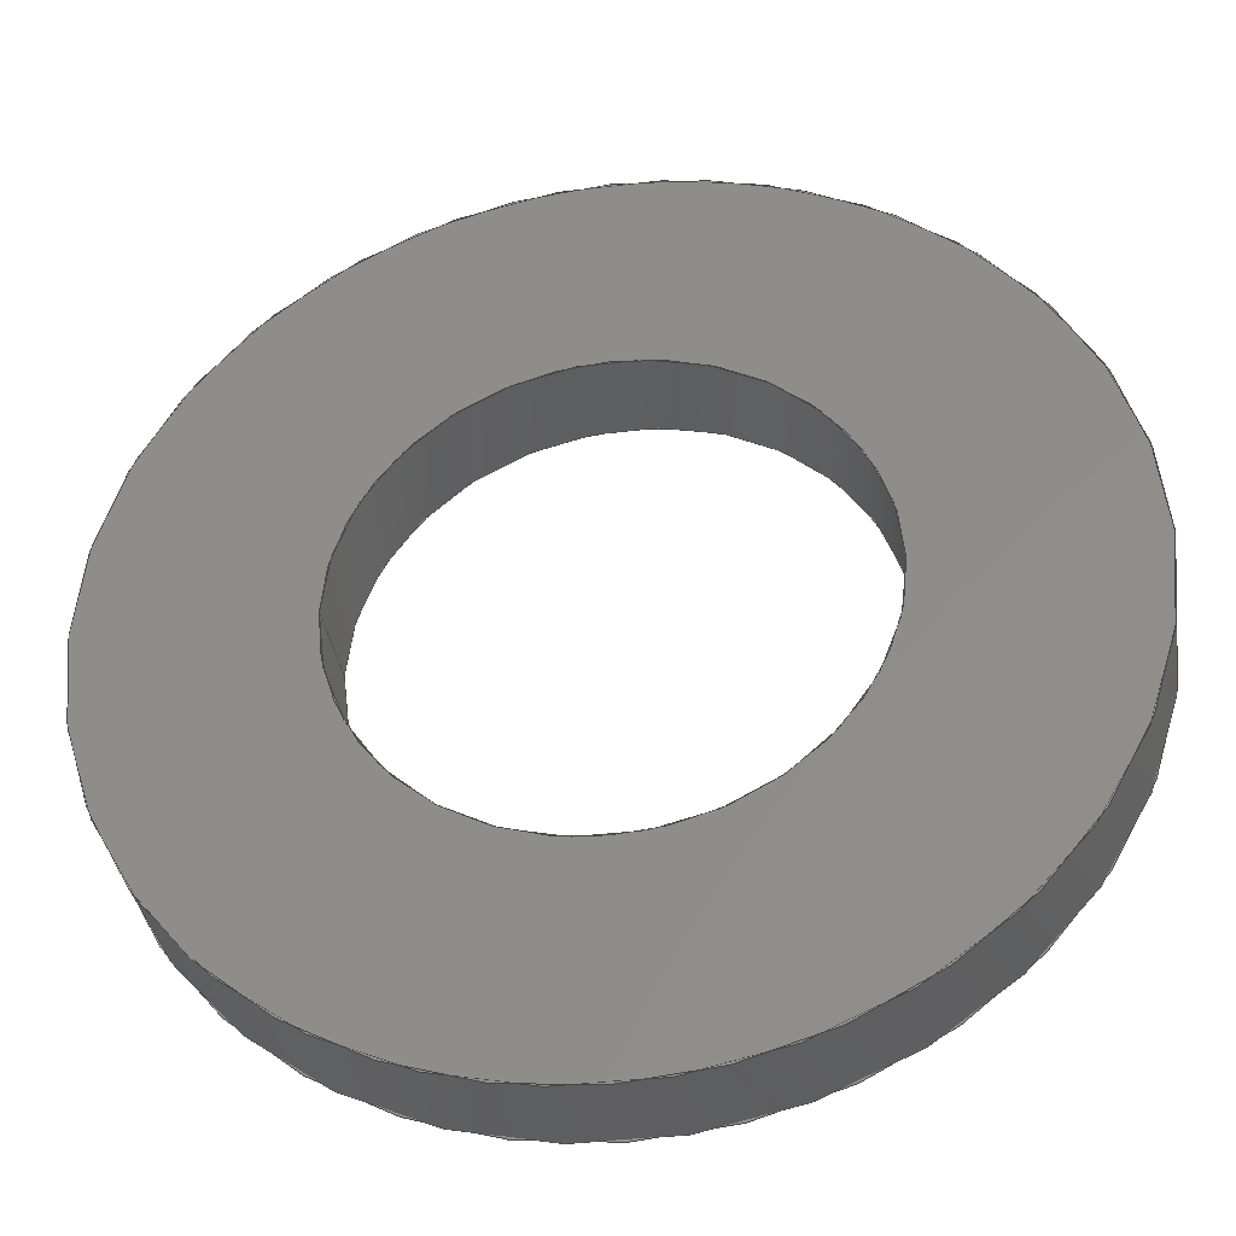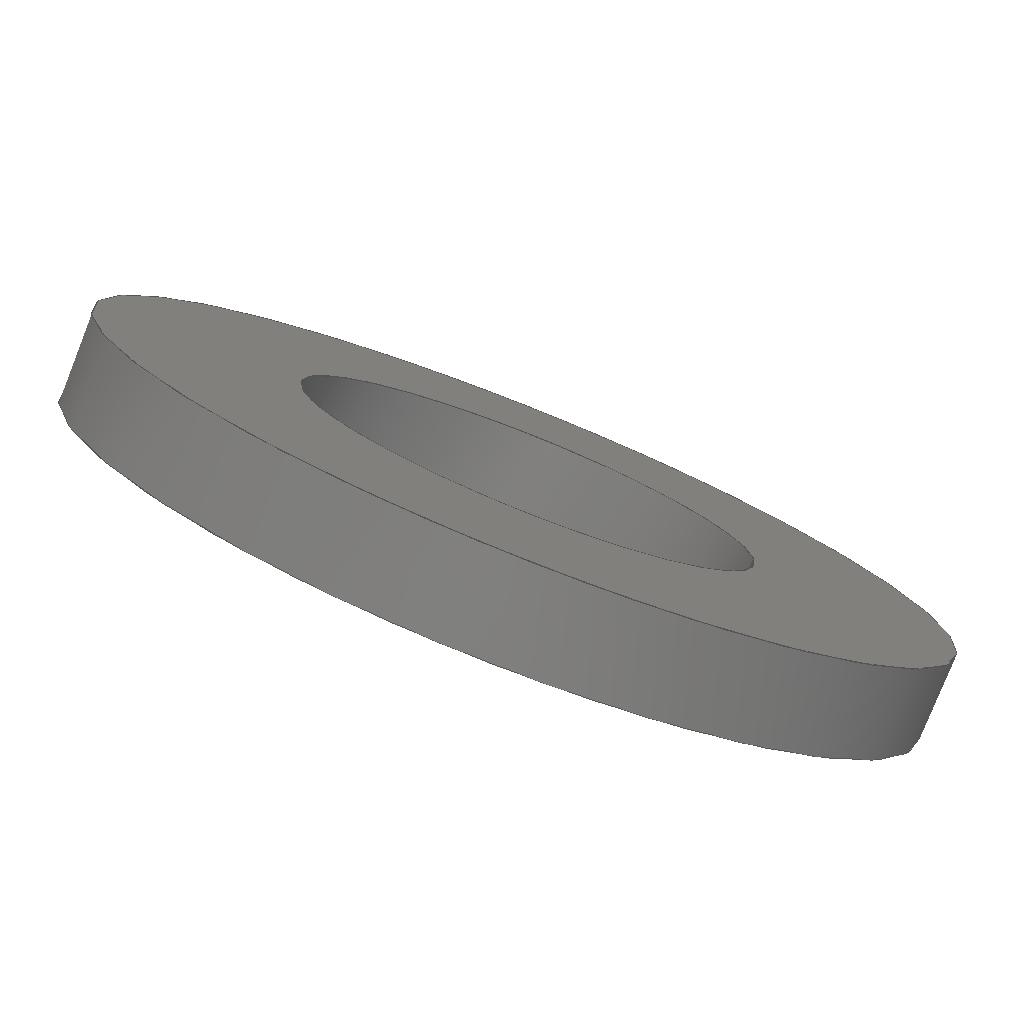
<metadata>
{"format":"iges","ext":"igs","renderer":"f3d","projection":"perspective","resolution":1024,"background":"white","views":[{"elev":-36.8,"azim":-171.1,"up":"+Y"},{"elev":-79.5,"azim":158.3,"up":"+Y"}]}
</metadata>
<code>
SolidWorks IGES file using analytic representation for surfaces
1H,,1H;,16HTAZ_Kauri.SLDASM,13HM8-washer.IGS,15HSolidWorks 2011,15HSolid
Works 2011,32,308,15,308,15,16HTAZ_Kauri.SLDASM,1,2,2HMM,50,0.125,13H15
525.1,1e-08,5e+05,4HSeth,,11,0,13H1.505e+05;
     314       1       0       0       0                        00000200
     314       0       8       1       0                               0
     110       2       0       0       0                        01010000
     110       0       0       1       0                               0
     110       3       0       0       0                        01010000
     110       0       0       1       0                               0
     120       4       0       0       0                        01010000
     120       0       0       1       0                               0
     126       5       0       0       0                        01010500
     126       0       0       2       0                               0
     110       7       0       0       0                        01010000
     110       0       0       1       0                               0
     126       8       0       0       0                        01010500
     126       0       0       2       0                               0
     100      10       0       0       0                        01010000
     100       0       0       1       0                               0
     126      11       0       0       0                        01010500
     126       0       0       2       0                               0
     110      13       0       0       0                        01010000
     110       0       0       1       0                               0
     126      14       0       0       0                        01010500
     126       0       0       2       0                               0
     124      16       0       0       0                        00000000
     124       0       0       3       0                               0
     100      19       0       0       0              23        01010000
     100       0       0       1       0                               0
     102      20       0       0       0                        01010500
     102       0       0       1       0                               0
     102      21       0       0       0                        01010000
     102       0       0       1       0                               0
     142      22       0       0       0                        00010500
     142       0       0       1       0                               0
     144      23       0       0     159                        00000000
     144       0      -1       1       0                               0
     110      24       0       0       0                        01010000
     110       0       0       1       0                               0
     110      25       0       0       0                        01010000
     110       0       0       1       0                               0
     120      26       0       0       0                        01010000
     120       0       0       1       0                               0
     126      27       0       0       0                        01010500
     126       0       0       2       0                               0
     124      29       0       0       0                        00000000
     124       0       0       4       0                               0
     100      33       0       0       0              43        01010000
     100       0       0       1       0                               0
     126      34       0       0       0                        01010500
     126       0       0       2       0                               0
     110      36       0       0       0                        01010000
     110       0       0       1       0                               0
     126      37       0       0       0                        01010500
     126       0       0       2       0                               0
     100      39       0       0       0                        01010000
     100       0       0       1       0                               0
     126      40       0       0       0                        01010500
     126       0       0       2       0                               0
     110      42       0       0       0                        01010000
     110       0       0       1       0                               0
     102      43       0       0       0                        01010500
     102       0       0       1       0                               0
     102      44       0       0       0                        01010000
     102       0       0       1       0                               0
     142      45       0       0       0                        00010500
     142       0       0       1       0                               0
     144      46       0       0     159                        00000000
     144       0      -1       1       0                               0
     128      47       0       0       0                        01010000
     128       0       0       3       0                               0
     126      50       0       0       0                        01010500
     126       0       0      22       0                               0
     124      72       0       0       0                        00000000
     124       0       0       3       0                               0
     100      75       0       0       0              71        01010000
     100       0       0       1       0                               0
     126      76       0       0       0                        01010500
     126       0       0      22       0                               0
     124      98       0       0       0                        00000000
     124       0       0       3       0                               0
     100     101       0       0       0              77        01010000
     100       0       0       1       0                               0
     102     102       0       0       0                        01010500
     102       0       0       1       0                               0
     102     103       0       0       0                        01010000
     102       0       0       1       0                               0
     142     104       0       0       0                        00010500
     142       0       0       1       0                               0
     126     105       0       0       0                        01010500
     126       0       0      22       0                               0
     100     127       0       0       0                        01010000
     100       0       0       1       0                               0
     126     128       0       0       0                        01010500
     126       0       0      22       0                               0
     100     150       0       0       0                        01010000
     100       0       0       1       0                               0
     102     151       0       0       0                        01010500
     102       0       0       1       0                               0
     102     152       0       0       0                        01010000
     102       0       0       1       0                               0
     142     153       0       0       0                        00010500
     142       0       0       1       0                               0
     144     154       0       0     159                        00000000
     144       0      -1       1       0                               0
     110     155       0       0       0                        01010000
     110       0       0       1       0                               0
     110     156       0       0       0                        01010000
     110       0       0       1       0                               0
     120     157       0       0       0                        01010000
     120       0       0       1       0                               0
     126     158       0       0       0                        01010500
     126       0       0       2       0                               0
     110     160       0       0       0                        01010000
     110       0       0       1       0                               0
     126     161       0       0       0                        01010500
     126       0       0       2       0                               0
     124     163       0       0       0                        00000000
     124       0       0       3       0                               0
     100     166       0       0       0             115        01010000
     100       0       0       1       0                               0
     126     167       0       0       0                        01010500
     126       0       0       2       0                               0
     110     169       0       0       0                        01010000
     110       0       0       1       0                               0
     126     170       0       0       0                        01010500
     126       0       0       2       0                               0
     100     172       0       0       0                        01010000
     100       0       0       1       0                               0
     102     173       0       0       0                        01010500
     102       0       0       1       0                               0
     102     174       0       0       0                        01010000
     102       0       0       1       0                               0
     142     175       0       0       0                        00010500
     142       0       0       1       0                               0
     144     176       0       0     159                        00000000
     144       0      -1       1       0                               0
     128     177       0       0       0                        01010000
     128       0       0       3       0                               0
     126     180       0       0       0                        01010500
     126       0       0      22       0                               0
     100     202       0       0       0                        01010000
     100       0       0       1       0                               0
     126     203       0       0       0                        01010500
     126       0       0      22       0                               0
     100     225       0       0       0                        01010000
     100       0       0       1       0                               0
     102     226       0       0       0                        01010500
     102       0       0       1       0                               0
     102     227       0       0       0                        01010000
     102       0       0       1       0                               0
     142     228       0       0       0                        00010500
     142       0       0       1       0                               0
     126     229       0       0       0                        01010500
     126       0       0      22       0                               0
     124     251       0       0       0                        00000000
     124       0       0       4       0                               0
     100     255       0       0       0             153        01010000
     100       0       0       1       0                               0
     126     256       0       0       0                        01010500
     126       0       0      22       0                               0
     124     278       0       0       0                        00000000
     124       0       0       3       0                               0
     100     281       0       0       0             159        01010000
     100       0       0       1       0                               0
     102     282       0       0       0                        01010500
     102       0       0       1       0                               0
     102     283       0       0       0                        01010000
     102       0       0       1       0                               0
     142     284       0       0       0                        00010500
     142       0       0       1       0                               0
     144     285       0       0     159                        00000000
     144       0      -1       1       0                               0
     110     286       0       0       0                        01010000
     110       0       0       1       0                               0
     110     287       0       0       0                        01010000
     110       0       0       1       0                               0
     120     288       0       0       0                        01010000
     120       0       0       1       0                               0
     126     289       0       0       0                        01010500
     126       0       0       2       0                               0
     100     291       0       0       0                        01010000
     100       0       0       1       0                               0
     126     292       0       0       0                        01010500
     126       0       0       2       0                               0
     110     294       0       0       0                        01010000
     110       0       0       1       0                               0
     126     295       0       0       0                        01010500
     126       0       0       2       0                               0
     124     297       0       0       0                        00000000
     124       0       0       4       0                               0
     100     301       0       0       0             187        01010000
     100       0       0       1       0                               0
     126     302       0       0       0                        01010500
     126       0       0       2       0                               0
     110     304       0       0       0                        01010000
     110       0       0       1       0                               0
     102     305       0       0       0                        01010500
     102       0       0       1       0                               0
     102     306       0       0       0                        01010000
     102       0       0       1       0                               0
     142     307       0       0       0                        00010500
     142       0       0       1       0                               0
     144     308       0       0     159                        00000000
     144       0      -1       1       0                               0
314,79.61,82.35,93.73,;               1
110,0,0,1.6,0,0,-998.4;                                            3
110,-4.25,0,1.6,-4.25,0,0;                                          5
120,3,5,0,6.283;                                           7
126,1,1,1,0,1,0,0,0,1,1,1,1,0,6.283,0,1,                9
6.283,0,0,1,0,0,1;                                         9
110,-4.25,0,1.6,-4.25,0,0;                                         11
126,1,1,1,0,1,0,0,0,1,1,1,1,1,6.283,0,1,               13
3.142,0,0,1,0,0,1;                                        13
100,0,0,0,-4.25,0,4.25,0;                                        15
126,1,1,1,0,1,0,0,0,1,1,1,1,1,3.142,0,0,               17
3.142,0,0,1,0,0,1;                                        17
110,4.25,0,0,4.25,0,1.6;                                           19
126,1,1,1,0,1,0,0,0,1,1,1,1,0,3.142,0,0,               21
6.283,0,0,1,0,0,1;                                        21
124,1,-7.105e-15,0,0,-7.105e-15,-1,           23
6.983e-15,-1.117e-14,                          23
-4.962e-29,-6.983e-15,-1,3.2;                23
100,1.6,0,0,4.25,0,-4.25,0;                                       25
102,4,9,13,17,21;                                                     27
102,4,11,15,19,25;                                                    29
142,1,7,27,29,1;                                                      31
144,7,1,0,31;                                                         33
110,0,0,1.6,0,0,-998.4;                                           35
110,-8,0,1.6,-8,0,0;                                             37
120,35,37,0,6.283;                                        39
126,1,1,1,0,1,0,0,0,1,1,1,1,0,0,0,0,3.142,0,         41
0,1,0,0,1;                                                       41
124,-1,-7.228e-15,8.552e-31,                 43
-1.368e-30,-7.228e-15,1,                     43
-6.983e-15,1.117e-14,                          43
4.962e-29,-6.983e-15,-1,3.2;                 43
100,1.6,0,0,8,0,-8,0;                                           45
126,1,1,1,0,1,0,0,0,1,1,1,1,0,3.142,0,1,               47
3.142,0,0,1,0,0,1;                                        47
110,8,0,1.6,8,0,0;                                               49
126,1,1,1,0,1,0,0,0,1,1,1,1,1,3.142,0,1,0,0,         51
0,1,0,0,1;                                                       51
100,0,0,0,8,0,-8,0;                                            53
126,1,1,1,0,1,0,0,0,1,1,1,1,1,0,0,0,0,0,0,1,0,         55
0,1;                                                                55
110,-8,0,0,-8,0,1.6;                                             57
102,4,41,47,51,55;                                                    59
102,4,45,49,53,57;                                                    61
142,1,39,59,61,1;                                                     63
144,39,1,0,63;                                                        65
128,1,1,1,1,0,0,1,0,0,0,0,1,1,0,0,1,1,1,1,1,1,            67
8.096,-8.096,0,-8.096,-8.096,0,8.096,8.096,0,-8.096,8.096,         67
0,0,1,0,1;                                                       67
126,32,2,1,0,1,0,0,0,0,0.0625,0.0625,0.125,0.125,0.1875,           69
0.1875,0.25,0.25,0.3125,0.3125,0.375,0.375,0.4375,0.4375,0.5,         69
0.5,0.5625,0.5625,0.625,0.625,0.6875,0.6875,0.75,0.75,0.8125,         69
0.8125,0.875,0.875,0.9375,0.9375,1,1,1,1,1,1,1,1,1,1,       69
1,1,1,1,1,1,1,1,1,1,1,1,1,1,1,1,1,1,1,1,1,       69
1,1,1,1,1,0.9941,0.5,0,0.9941,0.5487,0,         69
0.9846,0.5964,0,0.9751,0.6441,0,                69
0.9565,0.6891,0,0.9378,0.734,0,                  69
0.9108,0.7745,0,0.8838,0.815,0,                69
0.8494,0.8494,0,0.815,0.8838,0,                69
0.7745,0.9108,0,0.734,0.9378,0,                 69
0.6891,0.9565,0,0.6441,0.9751,0,                 69
0.5964,0.9846,0,0.5487,0.9941,0,0.5,            69
0.9941,0,0.4513,0.9941,0,0.4036,                69
0.9846,0,0.3559,0.9751,0,0.3109,                69
0.9565,0,0.266,0.9378,0,0.2255,                  69
0.9108,0,0.185,0.8838,0,0.1506,                69
0.8494,0,0.1162,0.815,0,0.08919,                69
0.7745,0,0.06216,0.734,0,0.04354,                  69
0.6891,0,0.02492,0.6441,0,0.01542,                69
0.5964,0,0.005929,0.5487,0,0.005929,0.5,0,         69
0,1,0,0,-1;                                                      69
124,-1,-7.228e-15,8.552e-31,0,              71
-7.228e-15,1,-6.983e-15,0,                  71
4.962e-29,-6.983e-15,-1,0;                  71
100,0,0,0,8,0,-8,0;                                            73
126,32,2,1,0,1,0,0,0,0,0.0625,0.0625,0.125,0.125,0.1875,           75
0.1875,0.25,0.25,0.3125,0.3125,0.375,0.375,0.4375,0.4375,0.5,         75
0.5,0.5625,0.5625,0.625,0.625,0.6875,0.6875,0.75,0.75,0.8125,         75
0.8125,0.875,0.875,0.9375,0.9375,1,1,1,1,1,1,1,1,1,1,       75
1,1,1,1,1,1,1,1,1,1,1,1,1,1,1,1,1,1,1,1,1,       75
1,1,1,1,1,0.005929,0.5,0,0.005929,0.4513,0,         75
0.01542,0.4036,0,0.02492,0.3559,0,                75
0.04354,0.3109,0,0.06216,0.266,0,                  75
0.08919,0.2255,0,0.1162,0.185,0,                75
0.1506,0.1506,0,0.185,0.1162,0,                75
0.2255,0.08919,0,0.266,0.06216,0,                 75
0.3109,0.04354,0,0.3559,0.02492,0,                 75
0.4036,0.01542,0,0.4513,0.005929,0,0.5,            75
0.005929,0,0.5487,0.005929,0,0.5964,                75
0.01542,0,0.6441,0.02492,0,0.6891,                75
0.04354,0,0.734,0.06216,0,0.7745,                  75
0.08919,0,0.815,0.1162,0,0.8494,                75
0.1506,0,0.8838,0.185,0,0.9108,                75
0.2255,0,0.9378,0.266,0,0.9565,                  75
0.3109,0,0.9751,0.3559,0,0.9846,                75
0.4036,0,0.9941,0.4513,0,0.9941,0.5,0,         75
0,1,0,0,-1;                                                      75
124,1,-7.105e-15,0,0,-7.105e-15,-1,           77
6.983e-15,0,-4.962e-29,                      77
-6.983e-15,-1,0;                                        77
100,0,0,0,8,0,-8,0;                                            79
102,2,69,75;                                                          81
102,2,73,79;                                                          83
142,1,67,81,83,1;                                                     85
126,32,2,1,0,1,0,0,0,0,0.0625,0.0625,0.125,0.125,0.1875,           87
0.1875,0.25,0.25,0.3125,0.3125,0.375,0.375,0.4375,0.4375,0.5,         87
0.5,0.5625,0.5625,0.625,0.625,0.6875,0.6875,0.75,0.75,0.8125,         87
0.8125,0.875,0.875,0.9375,0.9375,1,1,1,1,1,1,1,1,1,1,       87
1,1,1,1,1,1,1,1,1,1,1,1,1,1,1,1,1,1,1,1,1,       87
1,1,1,1,1,0.2375,0.5,0,0.2375,0.5259,0,          87
0.2426,0.5512,0,0.2476,0.5766,0,                  87
0.2575,0.6004,0,0.2674,0.6243,0,                 87
0.2818,0.6458,0,0.2961,0.6673,0,                87
0.3144,0.6856,0,0.3327,0.7039,0,                87
0.3542,0.7182,0,0.3757,0.7326,0,                 87
0.3996,0.7425,0,0.4234,0.7524,0,                 87
0.4488,0.7574,0,0.4741,0.7625,0,0.5,              87
0.7625,0,0.5259,0.7625,0,0.5512,                  87
0.7574,0,0.5766,0.7524,0,0.6004,                 87
0.7425,0,0.6243,0.7326,0,0.6458,                 87
0.7182,0,0.6673,0.7039,0,0.6856,                87
0.6856,0,0.7039,0.6673,0,0.7182,                87
0.6458,0,0.7326,0.6243,0,0.7425,                 87
0.6004,0,0.7524,0.5766,0,0.7574,                 87
0.5512,0,0.7625,0.5259,0,0.7625,0.5,0,0,        87
1,0,0,1;                                                          87
100,0,0,0,4.25,0,-4.25,0;                                        89
126,32,2,1,0,1,0,0,0,0,0.0625,0.0625,0.125,0.125,0.1875,           91
0.1875,0.25,0.25,0.3125,0.3125,0.375,0.375,0.4375,0.4375,0.5,         91
0.5,0.5625,0.5625,0.625,0.625,0.6875,0.6875,0.75,0.75,0.8125,         91
0.8125,0.875,0.875,0.9375,0.9375,1,1,1,1,1,1,1,1,1,1,       91
1,1,1,1,1,1,1,1,1,1,1,1,1,1,1,1,1,1,1,1,1,       91
1,1,1,1,1,0.7625,0.5,0,0.7625,0.4741,0,          91
0.7574,0.4488,0,0.7524,0.4234,0,                  91
0.7425,0.3996,0,0.7326,0.3757,0,                 91
0.7182,0.3542,0,0.7039,0.3327,0,                91
0.6856,0.3144,0,0.6673,0.2961,0,                91
0.6458,0.2818,0,0.6243,0.2674,0,                 91
0.6004,0.2575,0,0.5766,0.2476,0,                 91
0.5512,0.2426,0,0.5259,0.2375,0,0.5,              91
0.2375,0,0.4741,0.2375,0,0.4488,                  91
0.2426,0,0.4234,0.2476,0,0.3996,                 91
0.2575,0,0.3757,0.2674,0,0.3542,                 91
0.2818,0,0.3327,0.2961,0,0.3144,                91
0.3144,0,0.2961,0.3327,0,0.2818,                91
0.3542,0,0.2674,0.3757,0,0.2575,                 91
0.3996,0,0.2476,0.4234,0,0.2426,                 91
0.4488,0,0.2375,0.4741,0,0.2375,0.5,0,0,        91
1,0,0,1;                                                          91
100,0,0,0,-4.25,0,4.25,0;                                        93
102,2,87,91;                                                          95
102,2,89,93;                                                          97
142,1,67,95,97,1;                                                     99
144,67,1,1,85,99;                                                    101
110,0,0,1.6,0,0,-998.4;                                          103
110,-8,0,1.6,-8,0,0;                                            105
120,103,105,0,6.283;                                     107
126,1,1,1,0,1,0,0,0,1,1,1,1,1,3.142,0,0,              109
3.142,0,0,1,0,0,1;                                       109
110,8,0,0,8,0,1.6;                                              111
126,1,1,1,0,1,0,0,0,1,1,1,1,0,3.142,0,0,              113
6.283,0,0,1,0,0,1;                                       113
124,1,-7.105e-15,0,0,-7.105e-15,-1,          115
6.983e-15,-1.117e-14,                         115
-4.962e-29,-6.983e-15,-1,3.2;               115
100,1.6,0,0,8,0,-8,0;                                          117
126,1,1,1,0,1,0,0,0,1,1,1,1,0,6.283,0,1,              119
6.283,0,0,1,0,0,1;                                       119
110,-8,0,1.6,-8,0,0;                                            121
126,1,1,1,0,1,0,0,0,1,1,1,1,1,6.283,0,1,              123
3.142,0,0,1,0,0,1;                                       123
100,0,0,0,-8,0,8,0;                                           125
102,4,109,113,119,123;                                               127
102,4,111,117,121,125;                                               129
142,1,107,127,129,1;                                                 131
144,107,1,0,131;                                                     133
128,1,1,1,1,0,0,1,0,0,0,0,1,1,0,0,1,1,1,1,1,1,           135
-8.096,-8.096,1.6,8.096,-8.096,1.6,-8.096,8.096,1.6,8.096,           135
8.096,1.6,0,1,0,1;                                               135
126,32,2,1,0,1,0,0,0,0,0.0625,0.0625,0.125,0.125,0.1875,          137
0.1875,0.25,0.25,0.3125,0.3125,0.375,0.375,0.4375,0.4375,0.5,        137
0.5,0.5625,0.5625,0.625,0.625,0.6875,0.6875,0.75,0.75,0.8125,        137
0.8125,0.875,0.875,0.9375,0.9375,1,1,1,1,1,1,1,1,1,1,      137
1,1,1,1,1,1,1,1,1,1,1,1,1,1,1,1,1,1,1,1,1,      137
1,1,1,1,1,0.9941,0.5,0,0.9941,0.5487,0,        137
0.9846,0.5964,0,0.9751,0.6441,0,               137
0.9565,0.6891,0,0.9378,0.734,0,                 137
0.9108,0.7745,0,0.8838,0.815,0,               137
0.8494,0.8494,0,0.815,0.8838,0,               137
0.7745,0.9108,0,0.734,0.9378,0,                137
0.6891,0.9565,0,0.6441,0.9751,0,                137
0.5964,0.9846,0,0.5487,0.9941,0,0.5,           137
0.9941,0,0.4513,0.9941,0,0.4036,               137
0.9846,0,0.3559,0.9751,0,0.3109,               137
0.9565,0,0.266,0.9378,0,0.2255,                 137
0.9108,0,0.185,0.8838,0,0.1506,               137
0.8494,0,0.1162,0.815,0,0.08919,               137
0.7745,0,0.06216,0.734,0,0.04354,                 137
0.6891,0,0.02492,0.6441,0,0.01542,               137
0.5964,0,0.005929,0.5487,0,0.005929,0.5,0,        137
0,1,0,0,-1;                                                     137
100,1.6,0,0,8,0,-8,0;                                          139
126,32,2,1,0,1,0,0,0,0,0.0625,0.0625,0.125,0.125,0.1875,          141
0.1875,0.25,0.25,0.3125,0.3125,0.375,0.375,0.4375,0.4375,0.5,        141
0.5,0.5625,0.5625,0.625,0.625,0.6875,0.6875,0.75,0.75,0.8125,        141
0.8125,0.875,0.875,0.9375,0.9375,1,1,1,1,1,1,1,1,1,1,      141
1,1,1,1,1,1,1,1,1,1,1,1,1,1,1,1,1,1,1,1,1,      141
1,1,1,1,1,0.005929,0.5,0,0.005929,0.4513,0,        141
0.01542,0.4036,0,0.02492,0.3559,0,               141
0.04354,0.3109,0,0.06216,0.266,0,                 141
0.08919,0.2255,0,0.1162,0.185,0,               141
0.1506,0.1506,0,0.185,0.1162,0,               141
0.2255,0.08919,0,0.266,0.06216,0,                141
0.3109,0.04354,0,0.3559,0.02492,0,                141
0.4036,0.01542,0,0.4513,0.005929,0,0.5,           141
0.005929,0,0.5487,0.005929,0,0.5964,               141
0.01542,0,0.6441,0.02492,0,0.6891,               141
0.04354,0,0.734,0.06216,0,0.7745,                 141
0.08919,0,0.815,0.1162,0,0.8494,               141
0.1506,0,0.8838,0.185,0,0.9108,               141
0.2255,0,0.9378,0.266,0,0.9565,                 141
0.3109,0,0.9751,0.3559,0,0.9846,               141
0.4036,0,0.9941,0.4513,0,0.9941,0.5,0,        141
0,1,0,0,-1;                                                     141
100,1.6,0,0,-8,0,8,0;                                          143
102,2,137,141;                                                       145
102,2,139,143;                                                       147
142,1,135,145,147,1;                                                 149
126,32,2,1,0,1,0,0,0,0,0.0625,0.0625,0.125,0.125,0.1875,          151
0.1875,0.25,0.25,0.3125,0.3125,0.375,0.375,0.4375,0.4375,0.5,        151
0.5,0.5625,0.5625,0.625,0.625,0.6875,0.6875,0.75,0.75,0.8125,        151
0.8125,0.875,0.875,0.9375,0.9375,1,1,1,1,1,1,1,1,1,1,      151
1,1,1,1,1,1,1,1,1,1,1,1,1,1,1,1,1,1,1,1,1,      151
1,1,1,1,1,0.2375,0.5,0,0.2375,0.5259,0,         151
0.2426,0.5512,0,0.2476,0.5766,0,                 151
0.2575,0.6004,0,0.2674,0.6243,0,                151
0.2818,0.6458,0,0.2961,0.6673,0,               151
0.3144,0.6856,0,0.3327,0.7039,0,               151
0.3542,0.7182,0,0.3757,0.7326,0,                151
0.3996,0.7425,0,0.4234,0.7524,0,                151
0.4488,0.7574,0,0.4741,0.7625,0,0.5,             151
0.7625,0,0.5259,0.7625,0,0.5512,                 151
0.7574,0,0.5766,0.7524,0,0.6004,                151
0.7425,0,0.6243,0.7326,0,0.6458,                151
0.7182,0,0.6673,0.7039,0,0.6856,               151
0.6856,0,0.7039,0.6673,0,0.7182,               151
0.6458,0,0.7326,0.6243,0,0.7425,                151
0.6004,0,0.7524,0.5766,0,0.7574,                151
0.5512,0,0.7625,0.5259,0,0.7625,0.5,0,0,       151
1,0,0,1;                                                         151
124,-1,-7.228e-15,8.552e-31,                153
-1.368e-30,-7.228e-15,1,                    153
-6.983e-15,1.117e-14,                         153
4.962e-29,-6.983e-15,-1,3.2;                153
100,1.6,0,0,4.25,0,-4.25,0;                                      155
126,32,2,1,0,1,0,0,0,0,0.0625,0.0625,0.125,0.125,0.1875,          157
0.1875,0.25,0.25,0.3125,0.3125,0.375,0.375,0.4375,0.4375,0.5,        157
0.5,0.5625,0.5625,0.625,0.625,0.6875,0.6875,0.75,0.75,0.8125,        157
0.8125,0.875,0.875,0.9375,0.9375,1,1,1,1,1,1,1,1,1,1,      157
1,1,1,1,1,1,1,1,1,1,1,1,1,1,1,1,1,1,1,1,1,      157
1,1,1,1,1,0.7625,0.5,0,0.7625,0.4741,0,         157
0.7574,0.4488,0,0.7524,0.4234,0,                 157
0.7425,0.3996,0,0.7326,0.3757,0,                157
0.7182,0.3542,0,0.7039,0.3327,0,               157
0.6856,0.3144,0,0.6673,0.2961,0,               157
0.6458,0.2818,0,0.6243,0.2674,0,                157
0.6004,0.2575,0,0.5766,0.2476,0,                157
0.5512,0.2426,0,0.5259,0.2375,0,0.5,             157
0.2375,0,0.4741,0.2375,0,0.4488,                 157
0.2426,0,0.4234,0.2476,0,0.3996,                157
0.2575,0,0.3757,0.2674,0,0.3542,                157
0.2818,0,0.3327,0.2961,0,0.3144,               157
0.3144,0,0.2961,0.3327,0,0.2818,               157
0.3542,0,0.2674,0.3757,0,0.2575,                157
0.3996,0,0.2476,0.4234,0,0.2426,                157
0.4488,0,0.2375,0.4741,0,0.2375,0.5,0,0,       157
1,0,0,1;                                                         157
124,1,-7.105e-15,0,0,-7.105e-15,-1,          159
6.983e-15,-1.117e-14,                         159
-4.962e-29,-6.983e-15,-1,3.2;               159
100,1.6,0,0,4.25,0,-4.25,0;                                      161
102,2,151,157;                                                       163
102,2,155,161;                                                       165
142,1,135,163,165,1;                                                 167
144,135,1,1,149,167;                                                 169
110,0,0,1.6,0,0,-998.4;                                          171
110,-4.25,0,1.6,-4.25,0,0;                                        173
120,171,173,0,6.283;                                     175
126,1,1,1,0,1,0,0,0,1,1,1,1,1,3.142,0,1,0,0,        177
0,1,0,0,1;                                                      177
100,0,0,0,4.25,0,-4.25,0;                                       179
126,1,1,1,0,1,0,0,0,1,1,1,1,1,0,0,0,0,0,0,1,0,        181
0,1;                                                               181
110,-4.25,0,0,-4.25,0,1.6;                                        183
126,1,1,1,0,1,0,0,0,1,1,1,1,0,0,0,0,3.142,0,        185
0,1,0,0,1;                                                      185
124,-1,-7.228e-15,8.552e-31,                187
-1.368e-30,-7.228e-15,1,                    187
-6.983e-15,1.117e-14,                         187
4.962e-29,-6.983e-15,-1,3.2;                187
100,1.6,0,0,4.25,0,-4.25,0;                                      189
126,1,1,1,0,1,0,0,0,1,1,1,1,0,3.142,0,1,              191
3.142,0,0,1,0,0,1;                                       191
110,4.25,0,1.6,4.25,0,0;                                          193
102,4,177,181,185,191;                                               195
102,4,179,183,189,193;                                               197
142,1,175,195,197,1;                                                 199
144,175,1,0,199;                                                     201
S      1G      3D    202P    308
</code>
